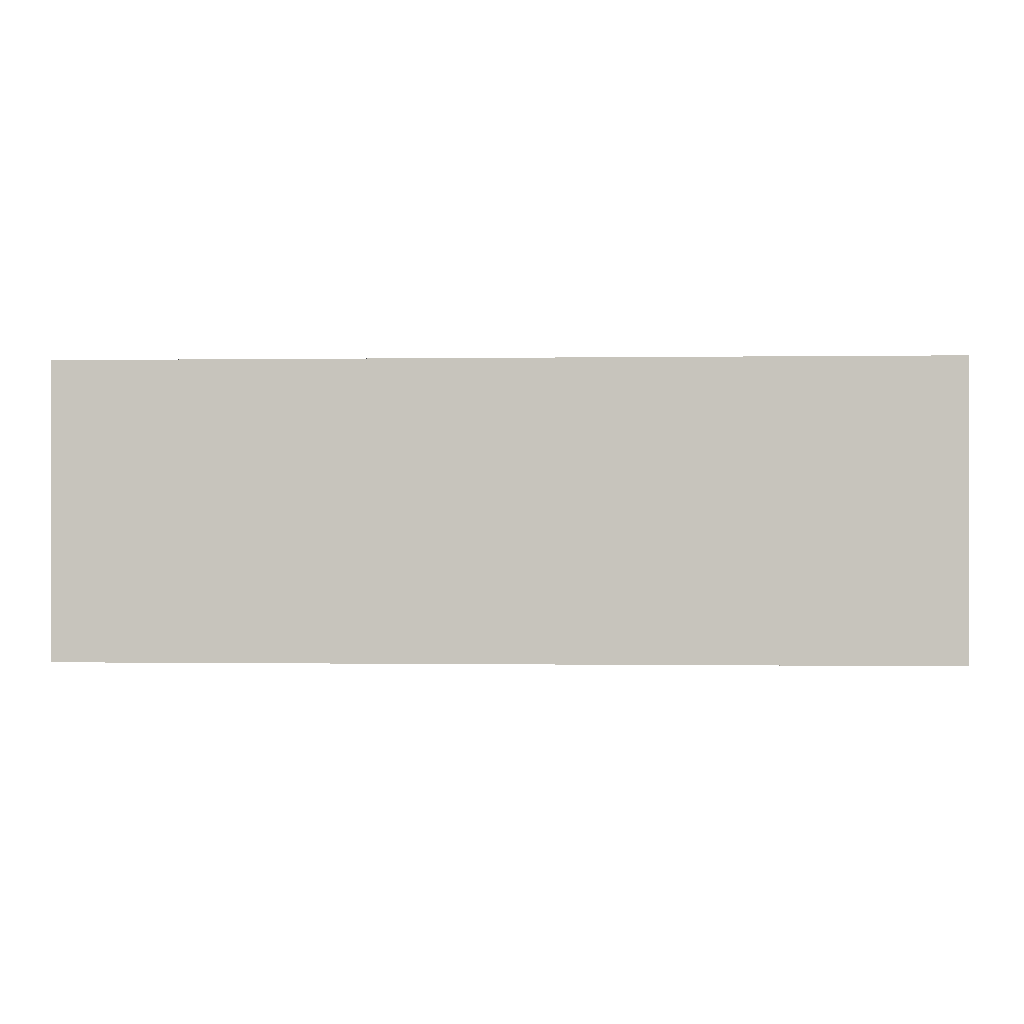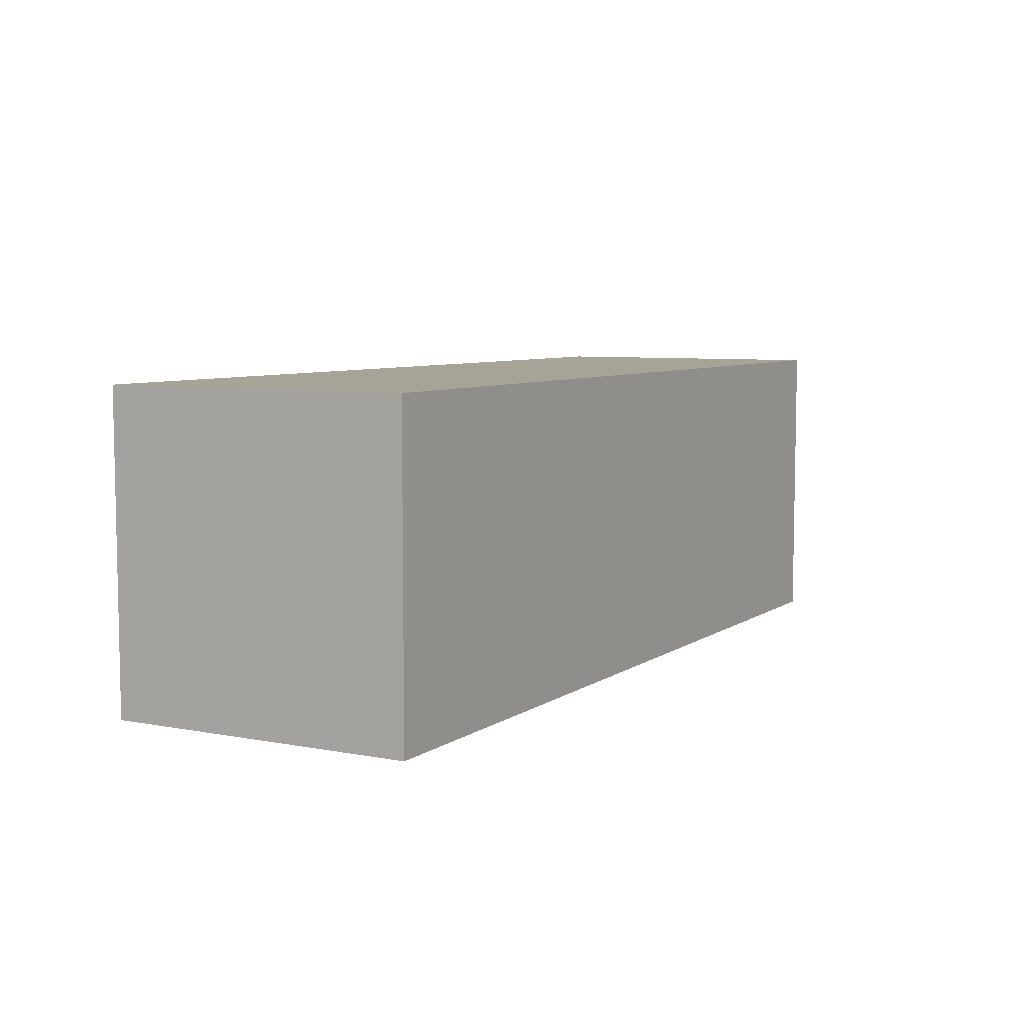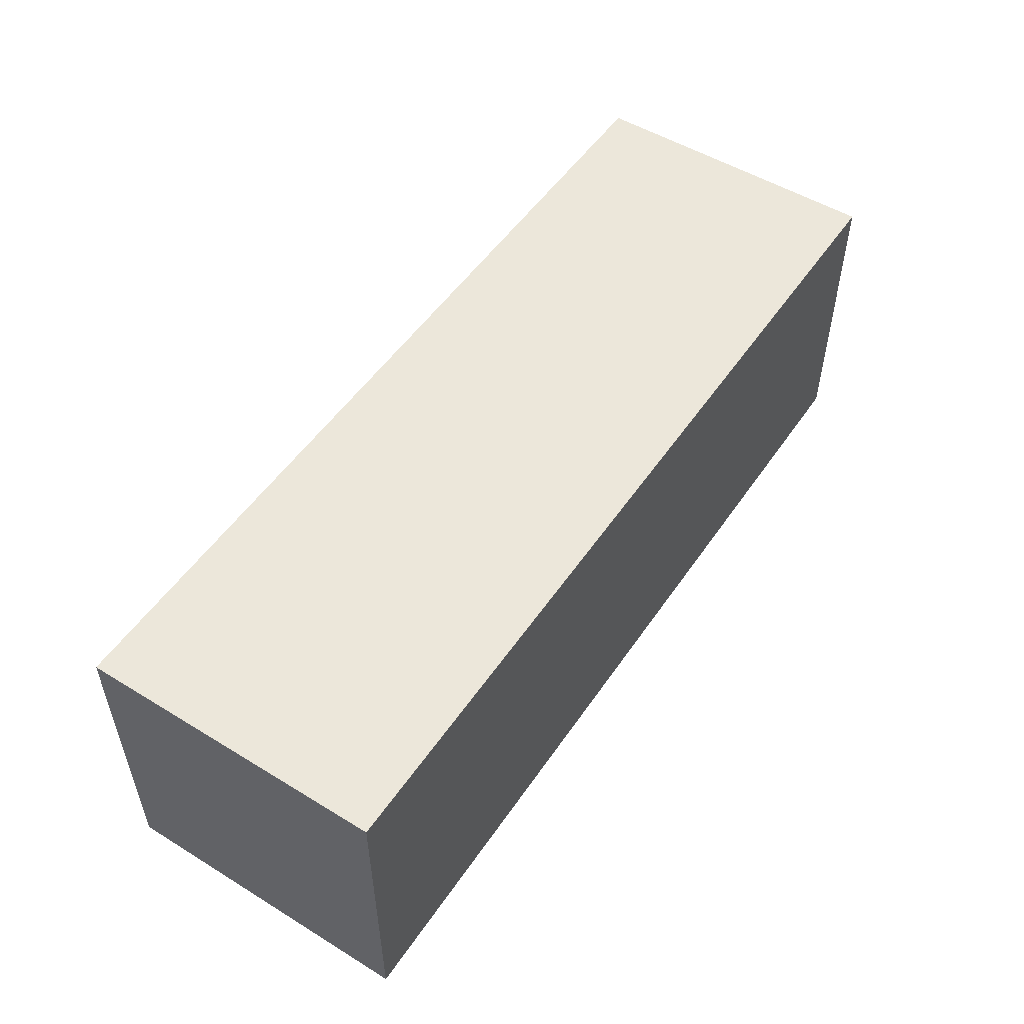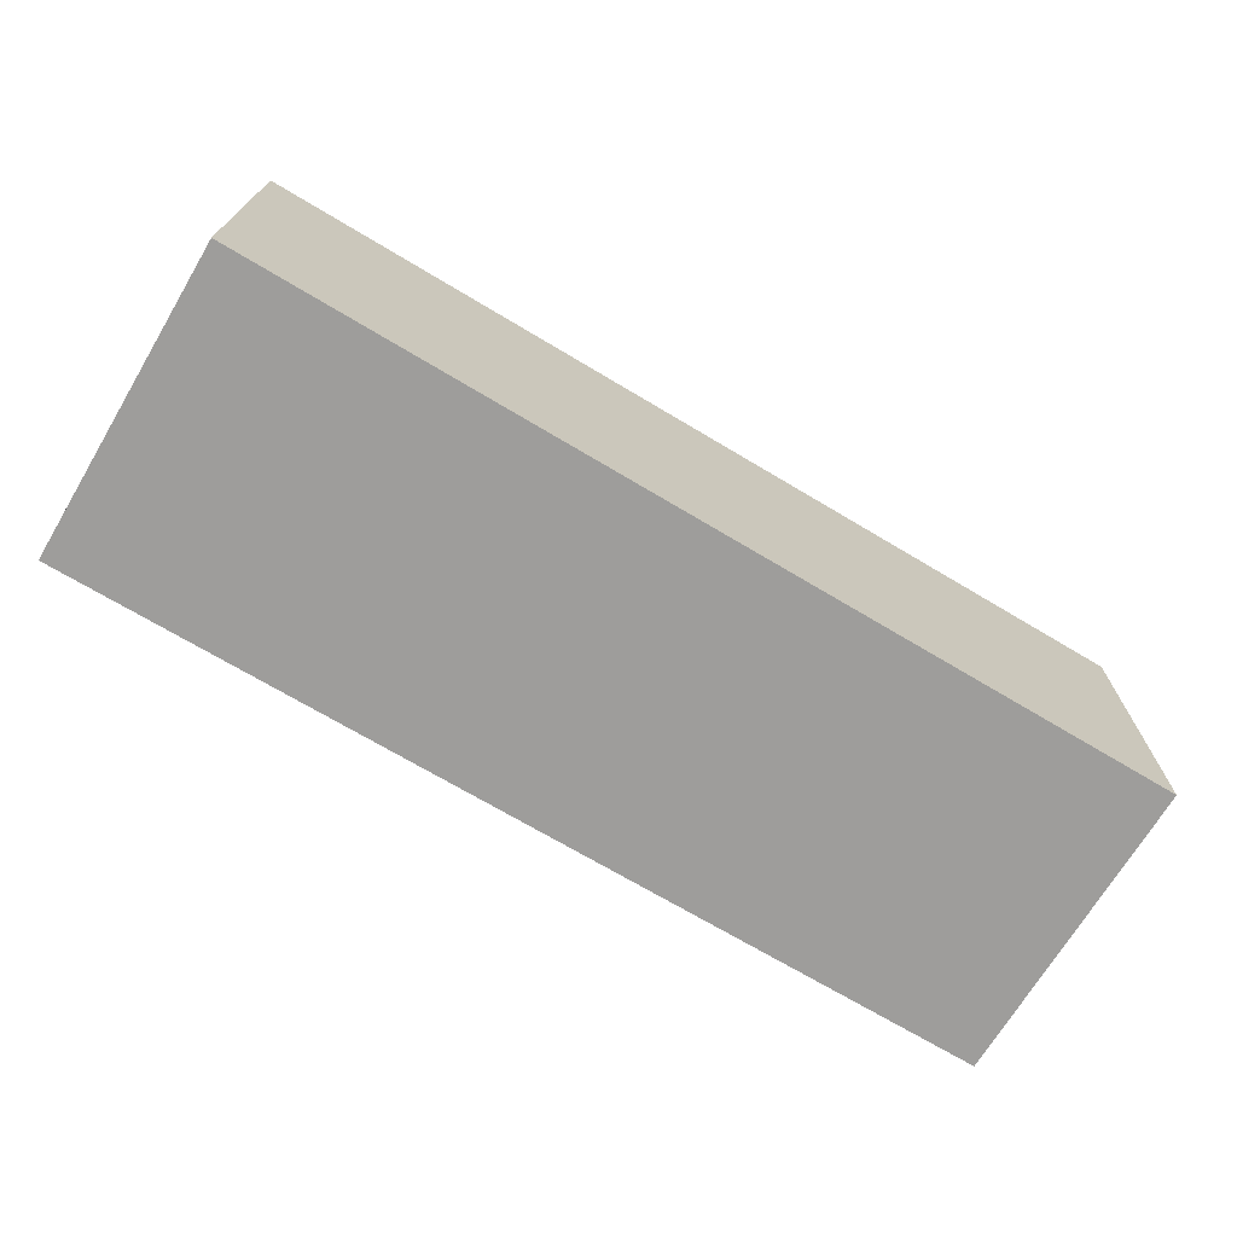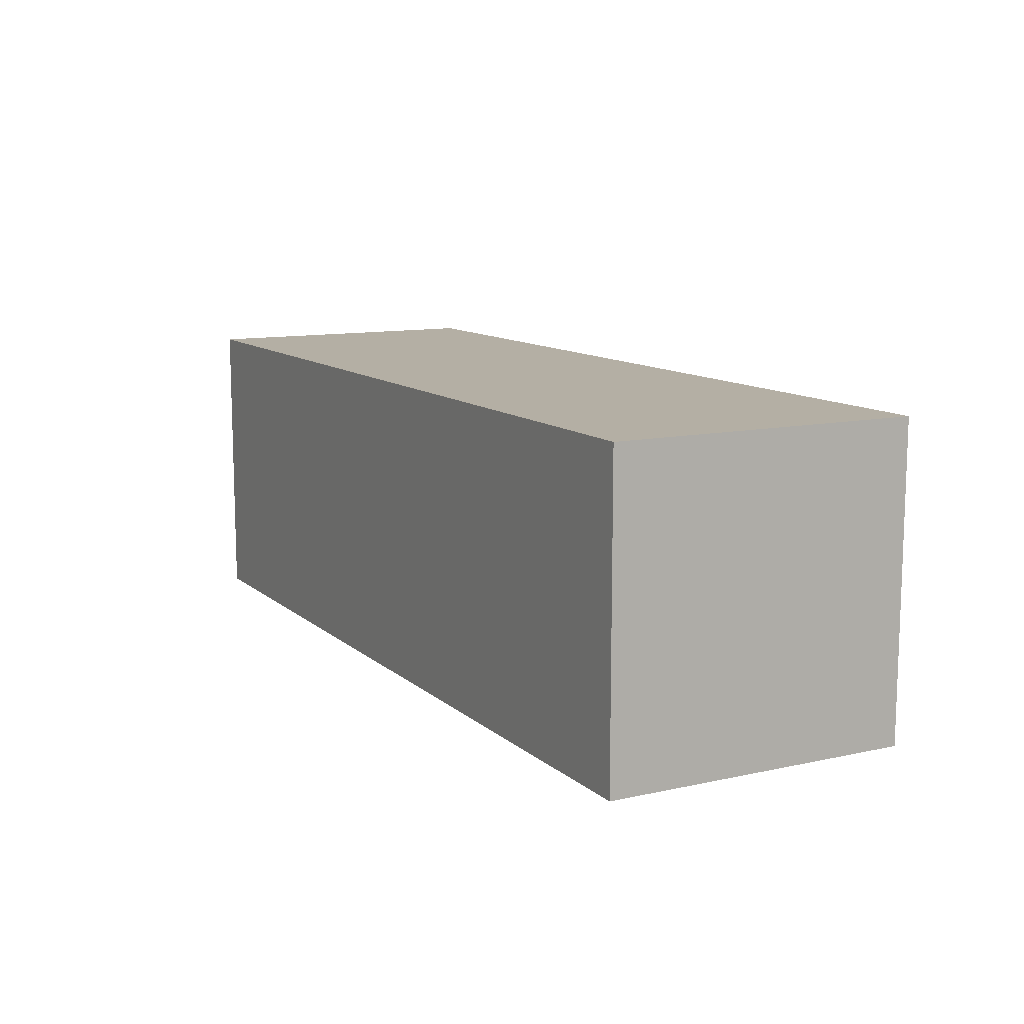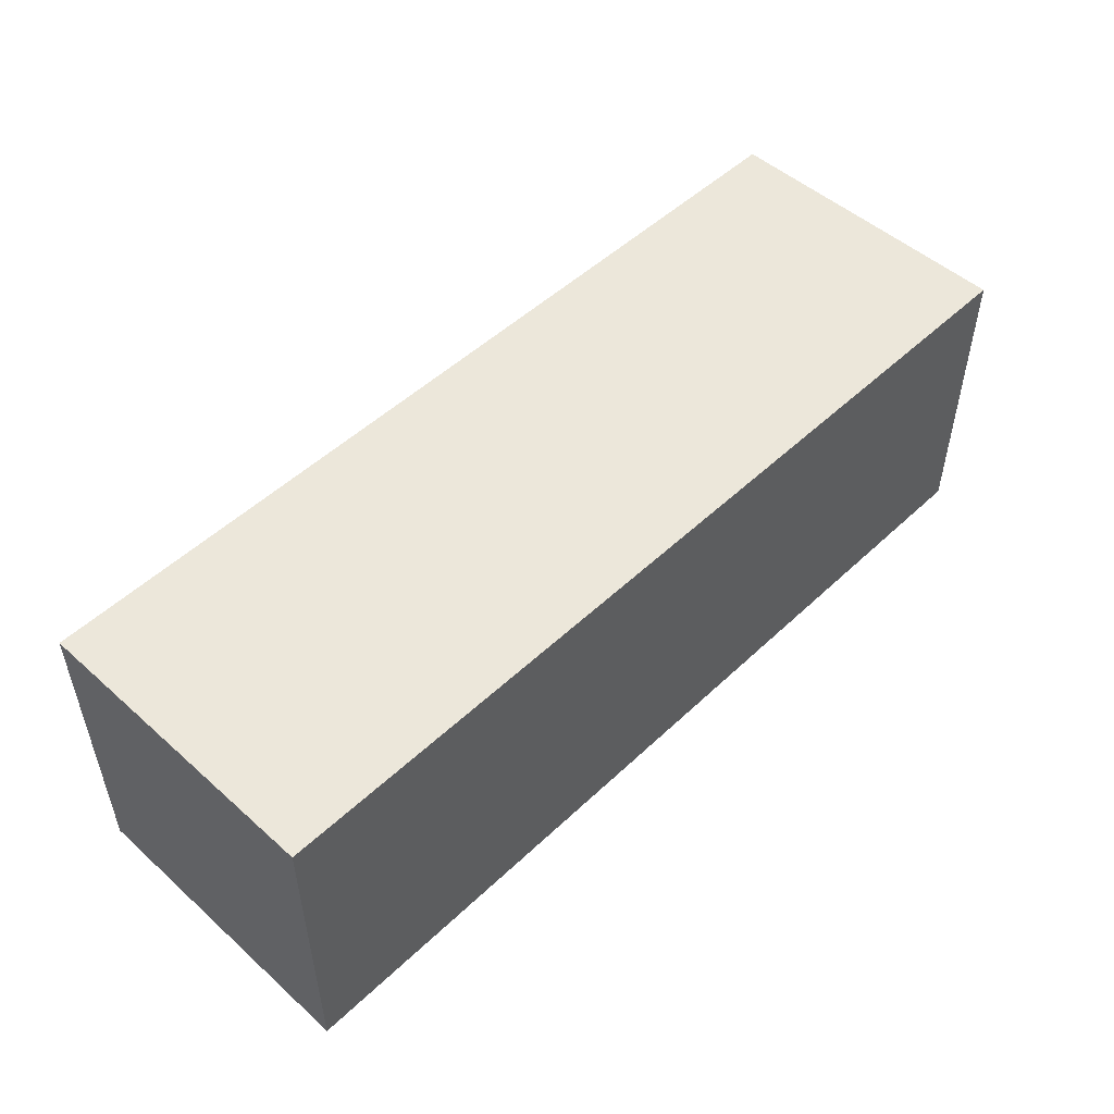
<metadata>
{"format":"obj","ext":"obj","renderer":"f3d","projection":"perspective","resolution":1024,"background":"white","views":[{"elev":-0.4,"azim":-176.7,"up":"+Z"},{"elev":6.7,"azim":-60.9,"up":"+Z"},{"elev":52.1,"azim":-56.6,"up":"+Y"},{"elev":-70.5,"azim":-30.9,"up":"+Z"},{"elev":11.3,"azim":-118.2,"up":"+Y"},{"elev":50.5,"azim":-45.8,"up":"+Z"}]}
</metadata>
<code>
o rbrsa3a7
v 0.3 0.3 0
v 0.3 0.3 0.1
v 0.3 0.4 0
v 0.3 0.4 0.1
v 0 0.3 0
v 0 0.3 0.1
v 0 0.4 0
v 0 0.4 0.1
v 0.3 0.3 0
v 0.3 0.4 0
v 0.2 0.3 0
v 0.2 0.4 0
v 0 0.3 0
v 0 0.4 0
v 0.3 0.3 0.1
v 0.3 0.4 0.1
v 0.2 0.3 0.1
v 0.2 0.4 0.1
v 0 0.3 0.1
v 0 0.4 0.1
v 0.3 0.3 0
v 0.2 0.3 0
v 0 0.3 0
v 0.3 0.3 0.1
v 0.2 0.3 0.1
v 0 0.3 0.1
v 0.3 0.4 0
v 0.2 0.4 0
v 0 0.4 0
v 0.3 0.4 0.1
v 0.2 0.4 0.1
v 0 0.4 0.1
f 3 2 1
f 4 2 3
f 5 6 7
f 7 6 8
f 11 10 9
f 12 10 11
f 13 12 11
f 14 12 13
f 15 16 17
f 17 16 18
f 17 18 19
f 19 18 20
f 24 22 21
f 25 23 22
f 25 22 24
f 26 23 25
f 27 28 30
f 28 29 31
f 30 28 31
f 31 29 32

</code>
